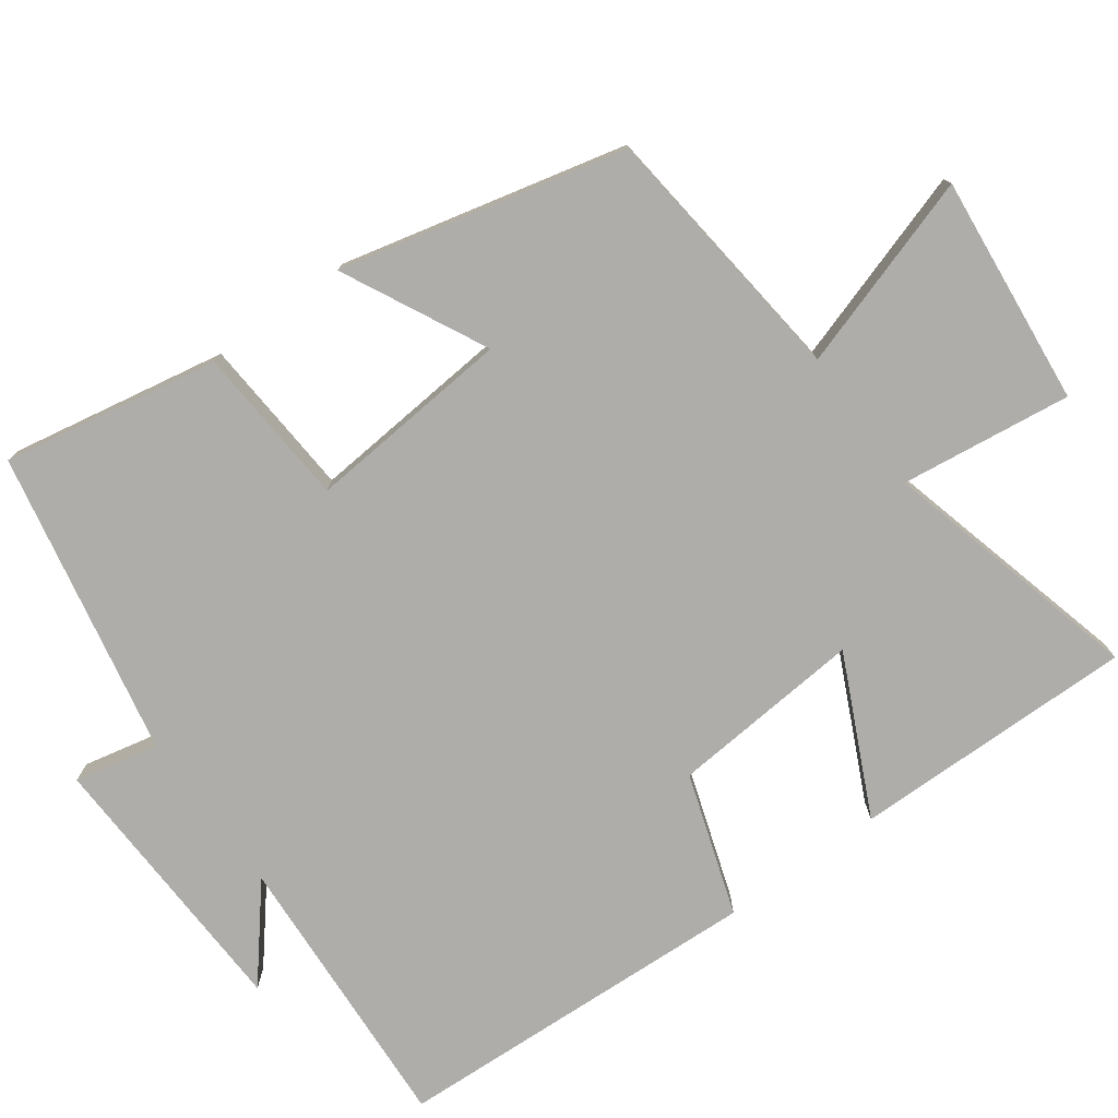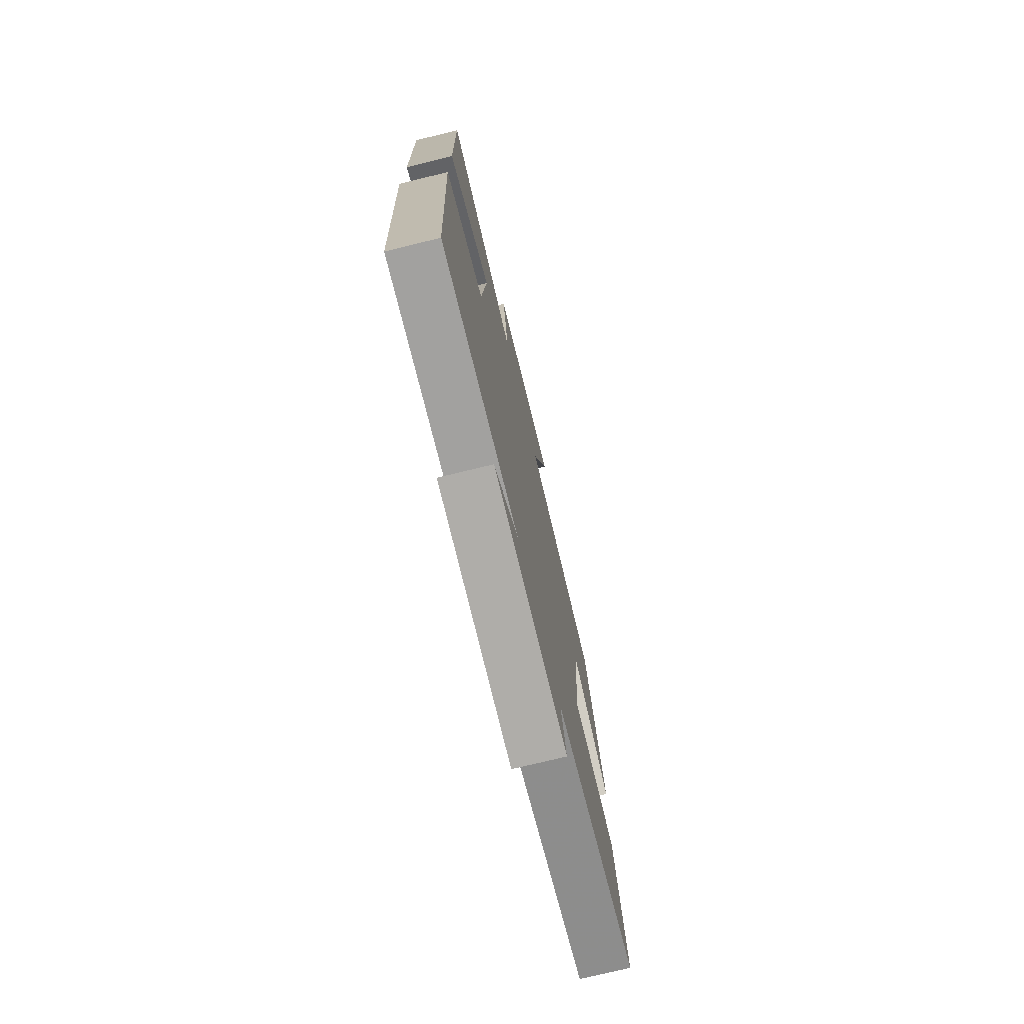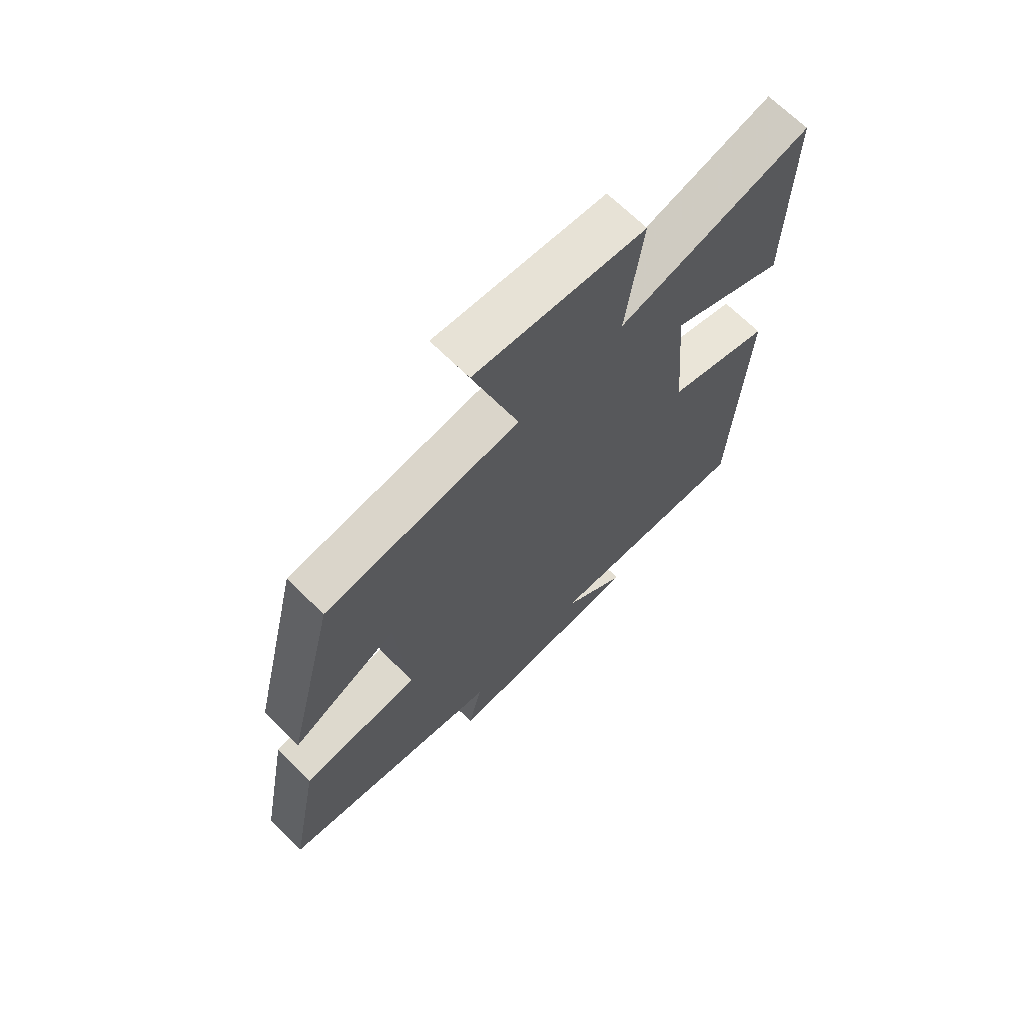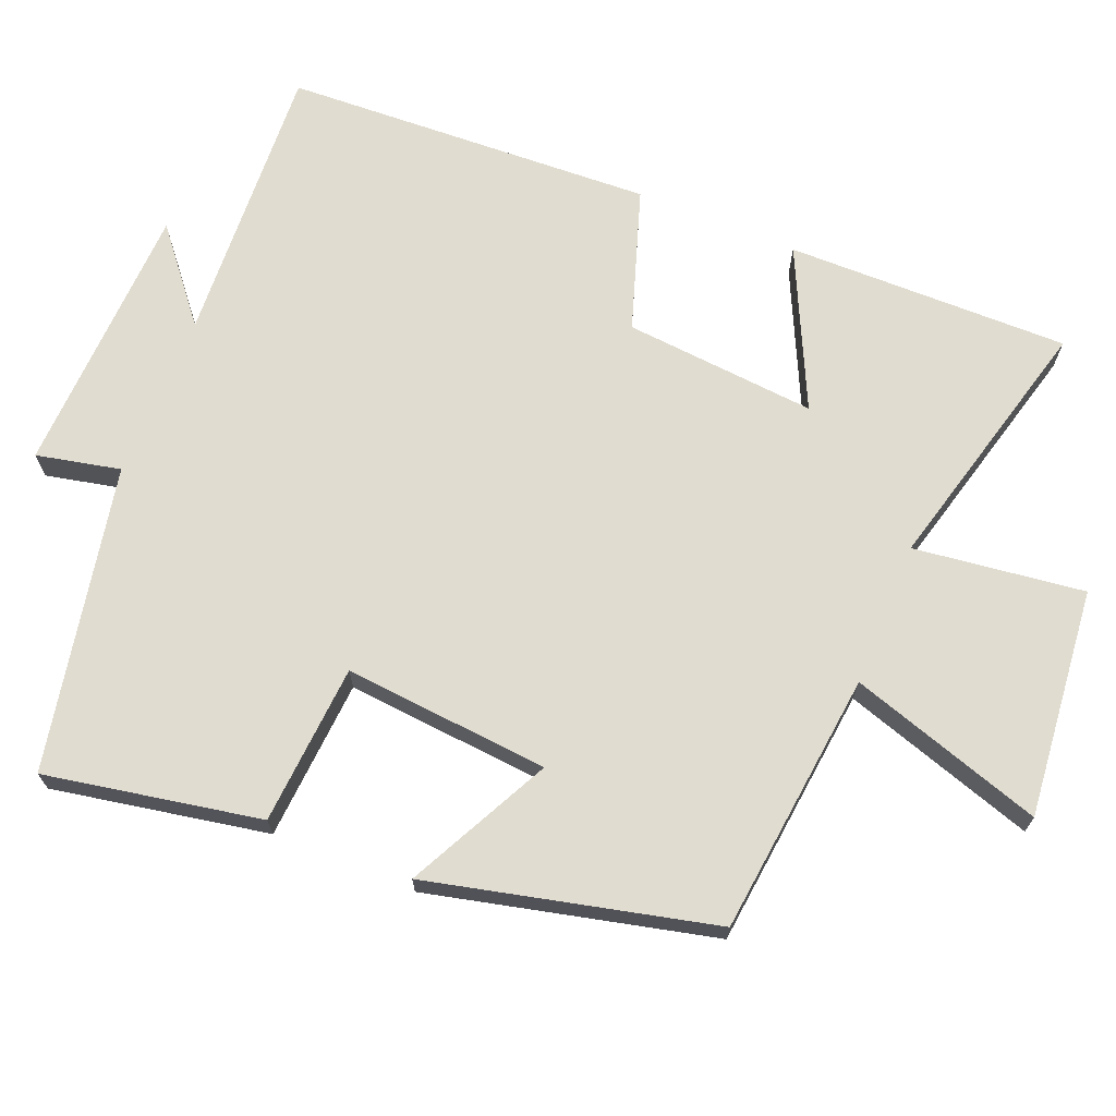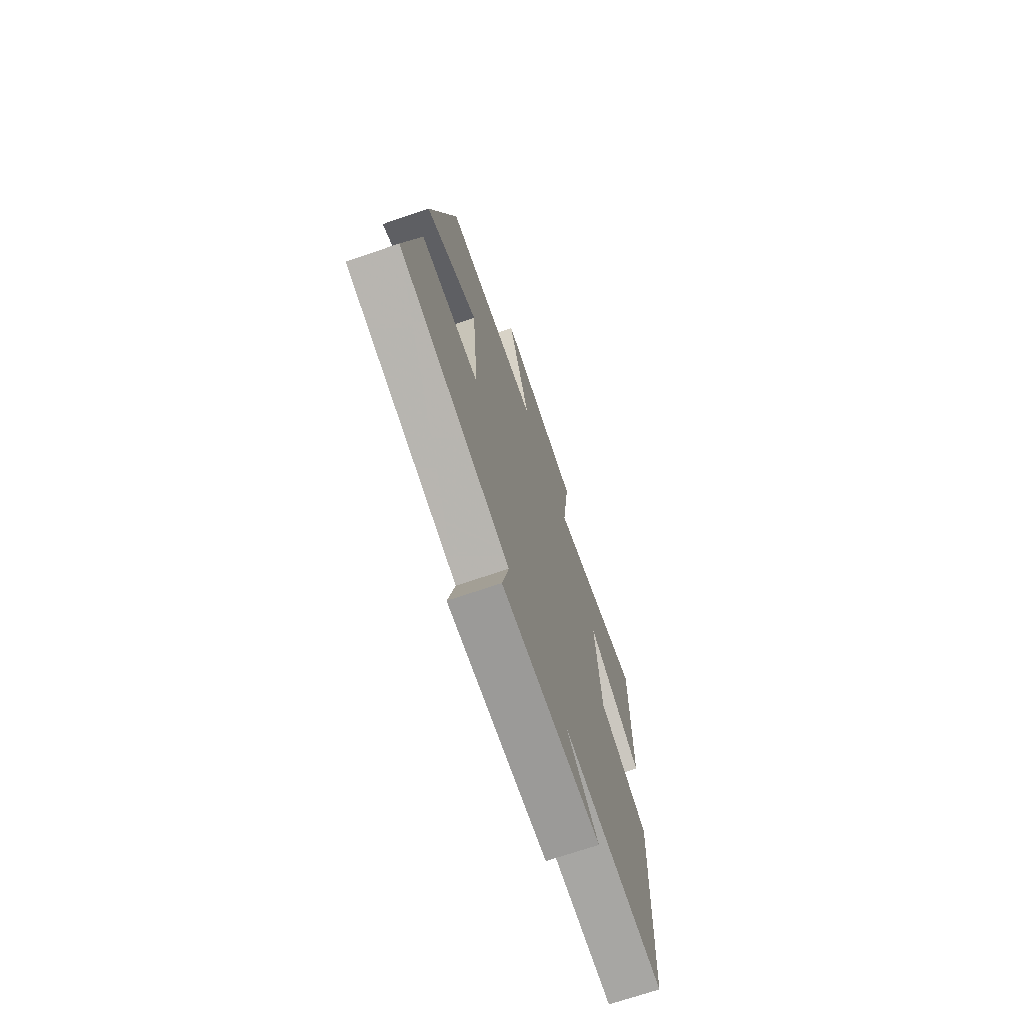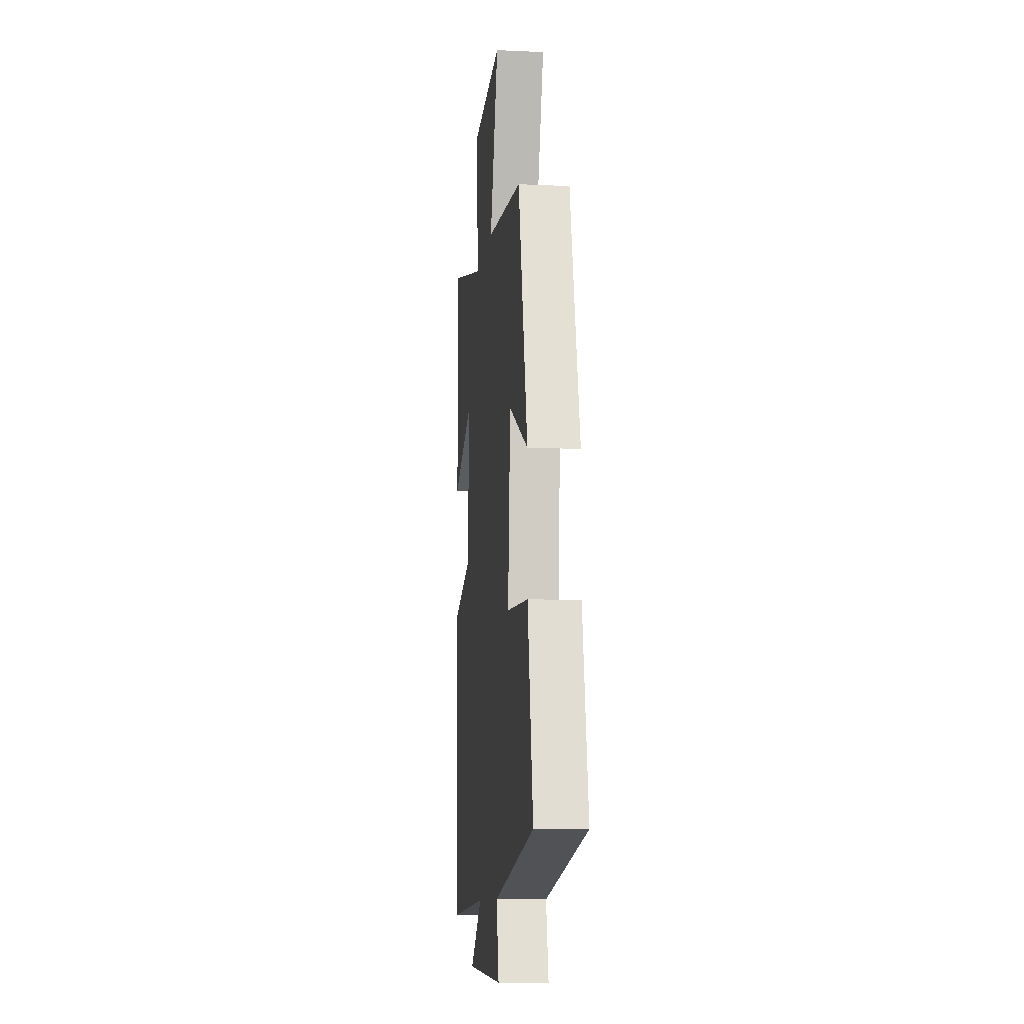
<metadata>
{"format":"obj","ext":"obj","renderer":"f3d","projection":"perspective","resolution":1024,"background":"white","views":[{"elev":-77.1,"azim":-53.9,"up":"+Y"},{"elev":-75.3,"azim":103.7,"up":"+Z"},{"elev":68.3,"azim":-45.3,"up":"+Z"},{"elev":69.4,"azim":-67.7,"up":"+Y"},{"elev":-71.3,"azim":-71.2,"up":"+Z"},{"elev":-10.2,"azim":-96.6,"up":"+Z"}]}
</metadata>
<code>
v 0.475 0.07 -0.522
v 0.088 0.07 -0.5
v 0.209 0.07 -0.6
v -0.165 0.07 -0.614
v -0.14 0.07 -0.5
v -0.555 0.07 -0.417
v -0.5 0.07 -0.124
v -0.281 0.07 -0.109
v -0.305 0.07 0.171
v -0.5 0.07 0.074
v -0.407 0.07 0.461
v -0.048 0.07 0.5
v -0.132 0.07 0.764
v 0.18 0.07 0.732
v 0.15 0.07 0.5
v 0.505 0.07 0.591
v 0.5 0.07 0.206
v 0.286 0.07 0.308
v 0.308 0.07 0.046
v 0.5 0.07 -0.018
v 0.475 0 -0.522
v 0.088 0 -0.5
v 0.209 0 -0.6
v -0.165 0 -0.614
v -0.14 0 -0.5
v -0.555 0 -0.417
v -0.5 0 -0.124
v -0.281 0 -0.109
v -0.305 0 0.171
v -0.5 0 0.074
v -0.407 0 0.461
v -0.048 0 0.5
v -0.132 0 0.764
v 0.18 0 0.732
v 0.15 0 0.5
v 0.505 0 0.591
v 0.5 0 0.206
v 0.286 0 0.308
v 0.308 0 0.046
v 0.5 0 -0.018
f 19 20 1 2
f 18 19 2
f 15 16 17 18
f 15 18 2
f 12 13 14 15
f 11 12 15
f 10 11 15
f 9 10 15
f 8 9 15 2
f 7 8 2
f 6 7 2
f 5 6 2
f 2 3 4 5
f 22 21 40 39
f 22 39 38
f 38 37 36 35
f 22 38 35
f 35 34 33 32
f 35 32 31
f 35 31 30
f 35 30 29
f 22 35 29 28
f 22 28 27
f 22 27 26
f 22 26 25
f 25 24 23 22
f 1 21 22 2
f 2 22 23 3
f 3 23 24 4
f 4 24 25 5
f 5 25 26 6
f 6 26 27 7
f 7 27 28 8
f 8 28 29 9
f 9 29 30 10
f 10 30 31 11
f 11 31 32 12
f 12 32 33 13
f 13 33 34 14
f 14 34 35 15
f 15 35 36 16
f 16 36 37 17
f 17 37 38 18
f 18 38 39 19
f 19 39 40 20
f 20 40 21 1

</code>
